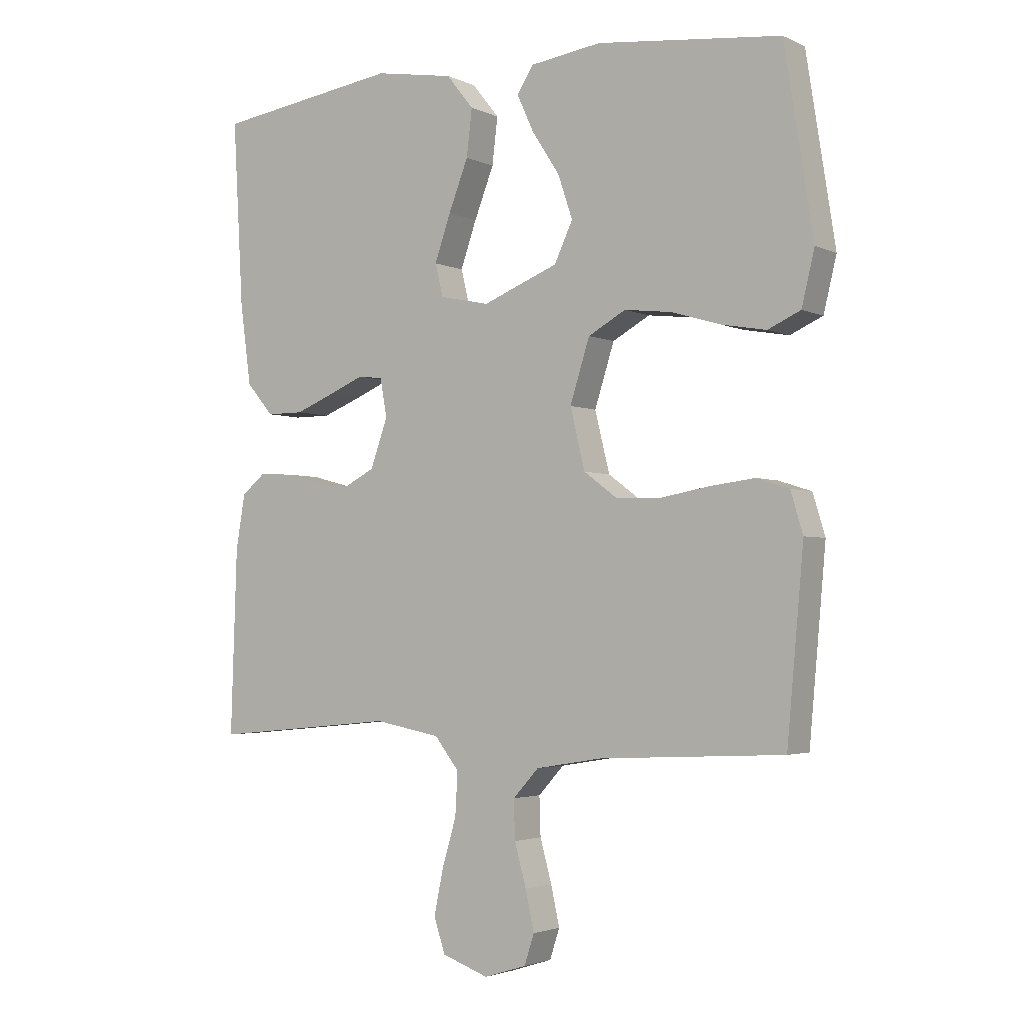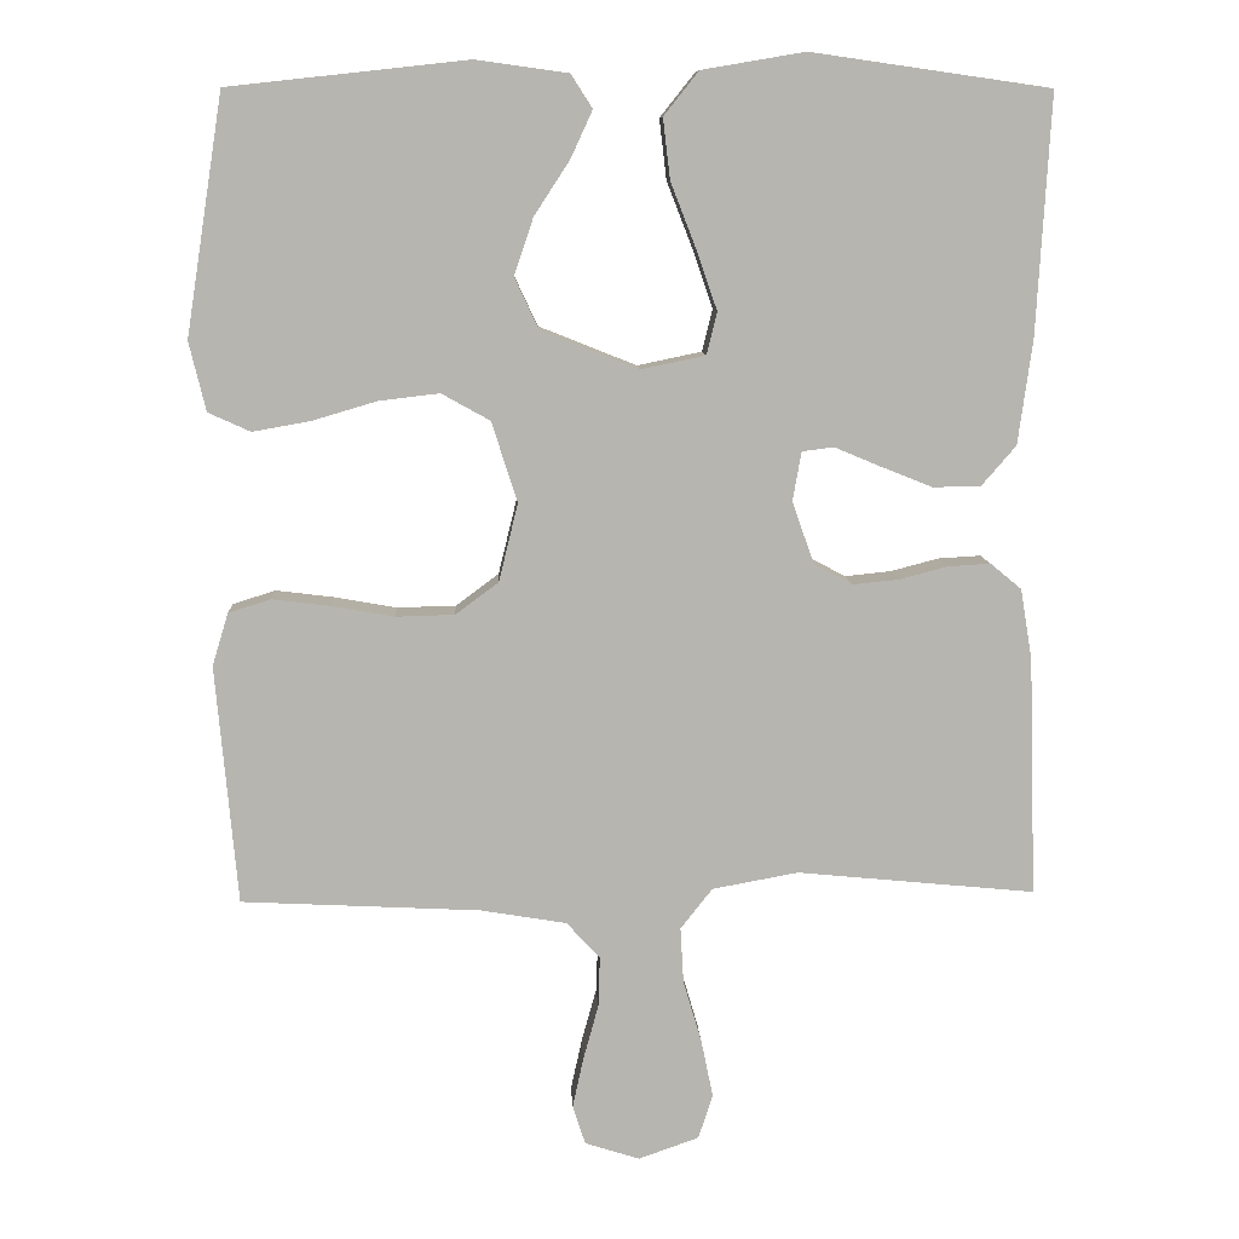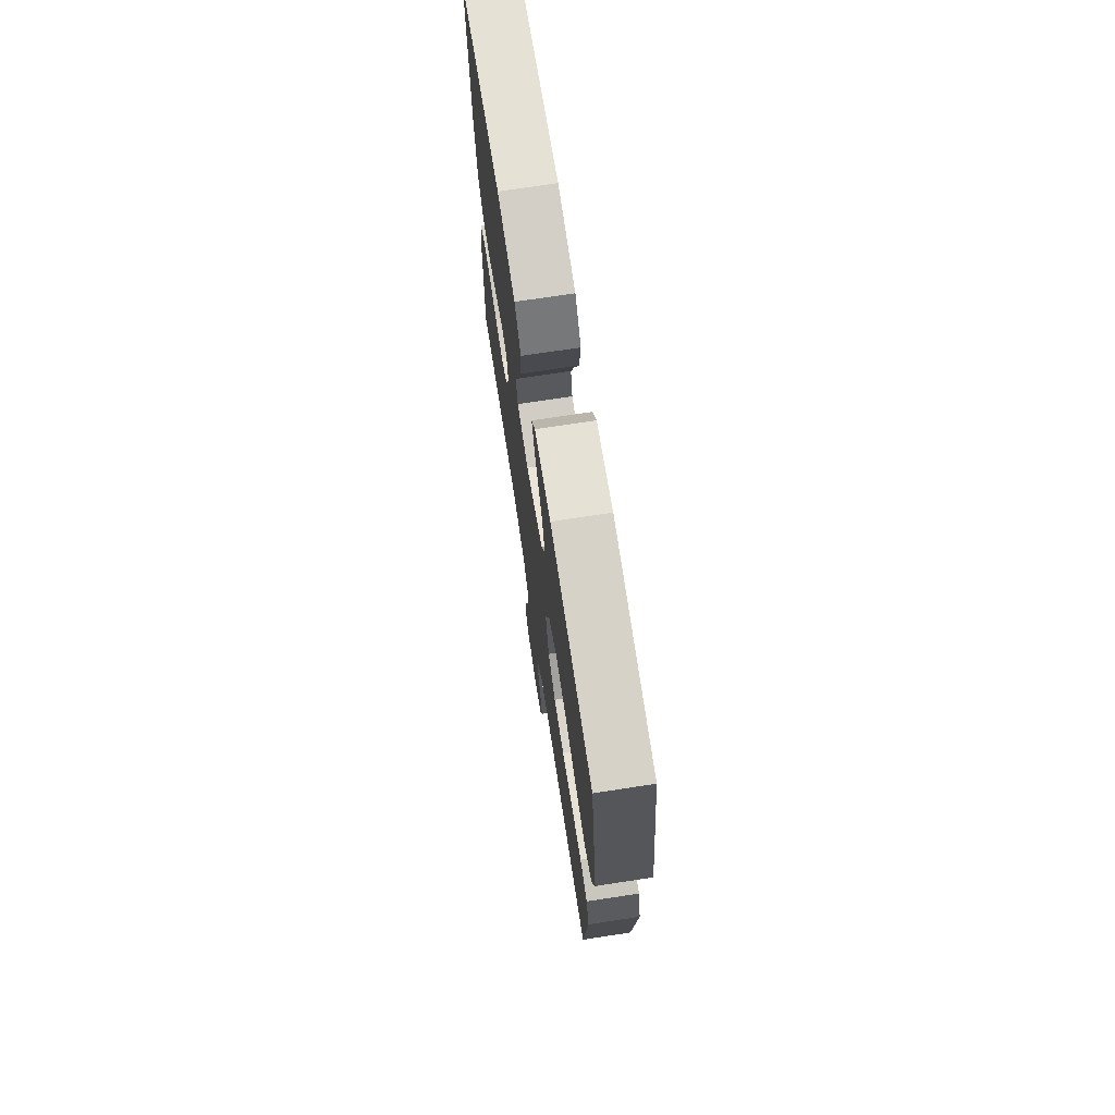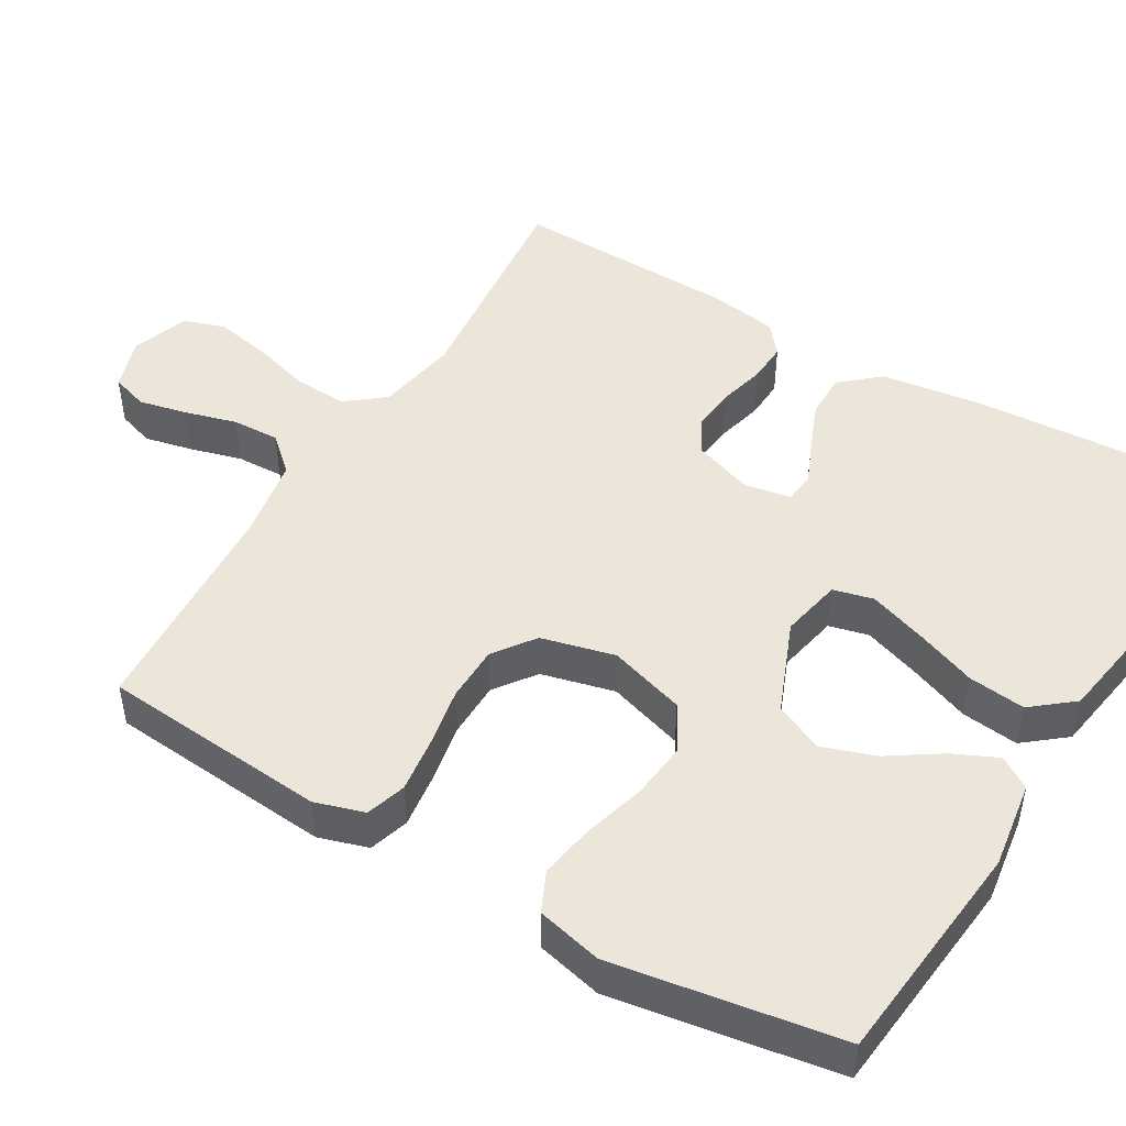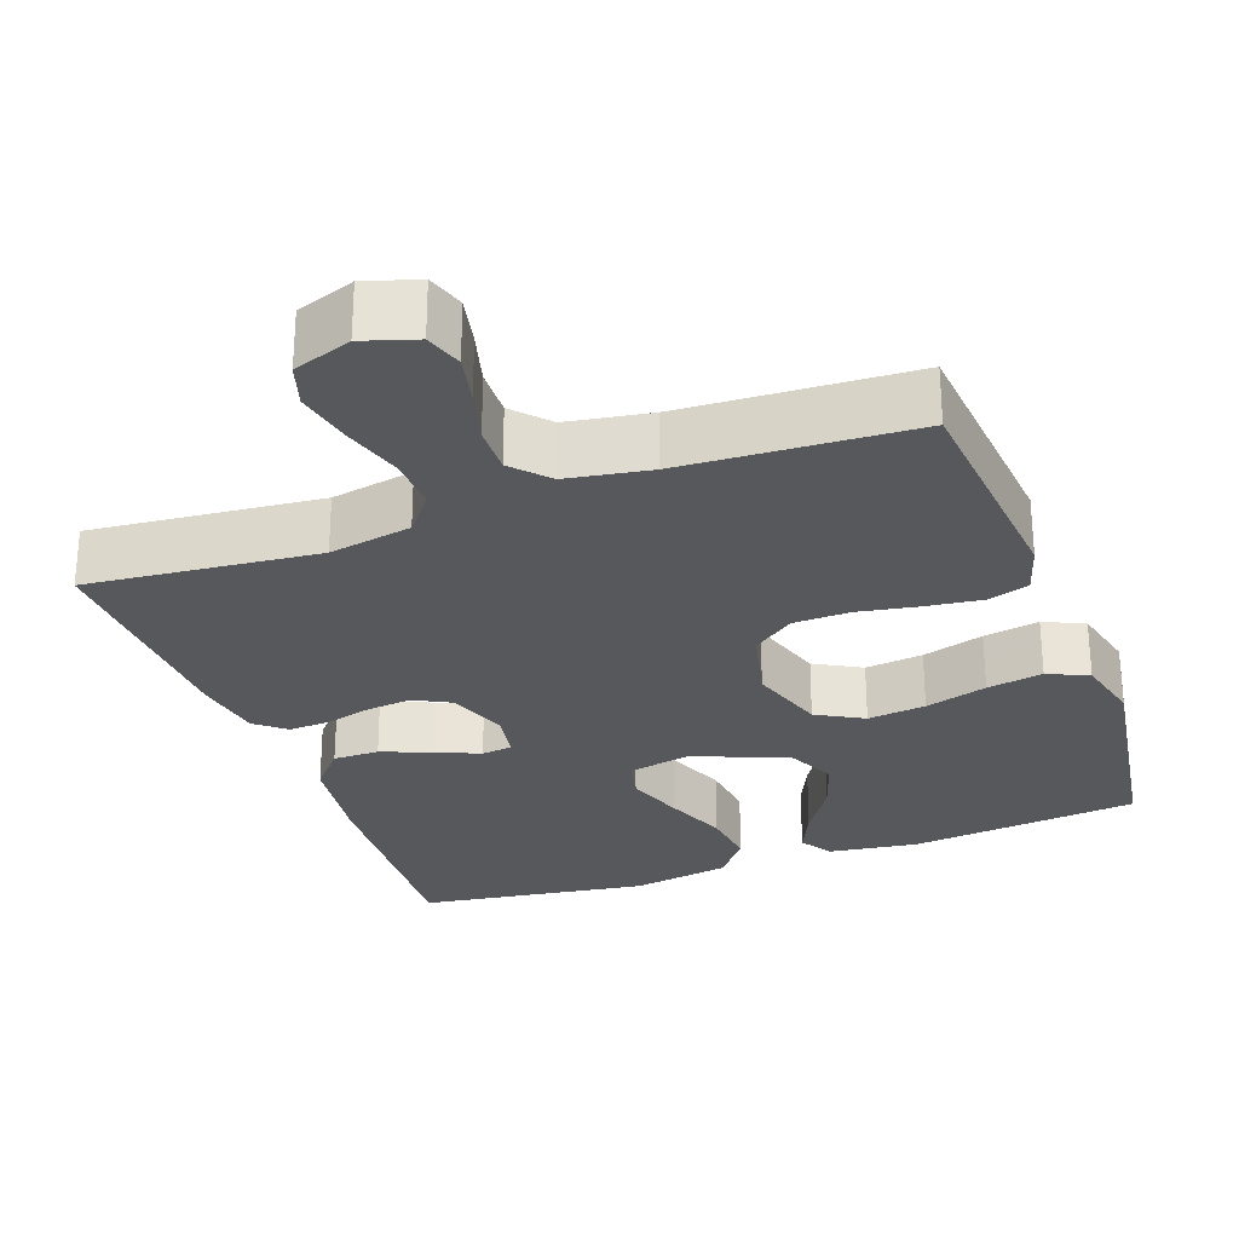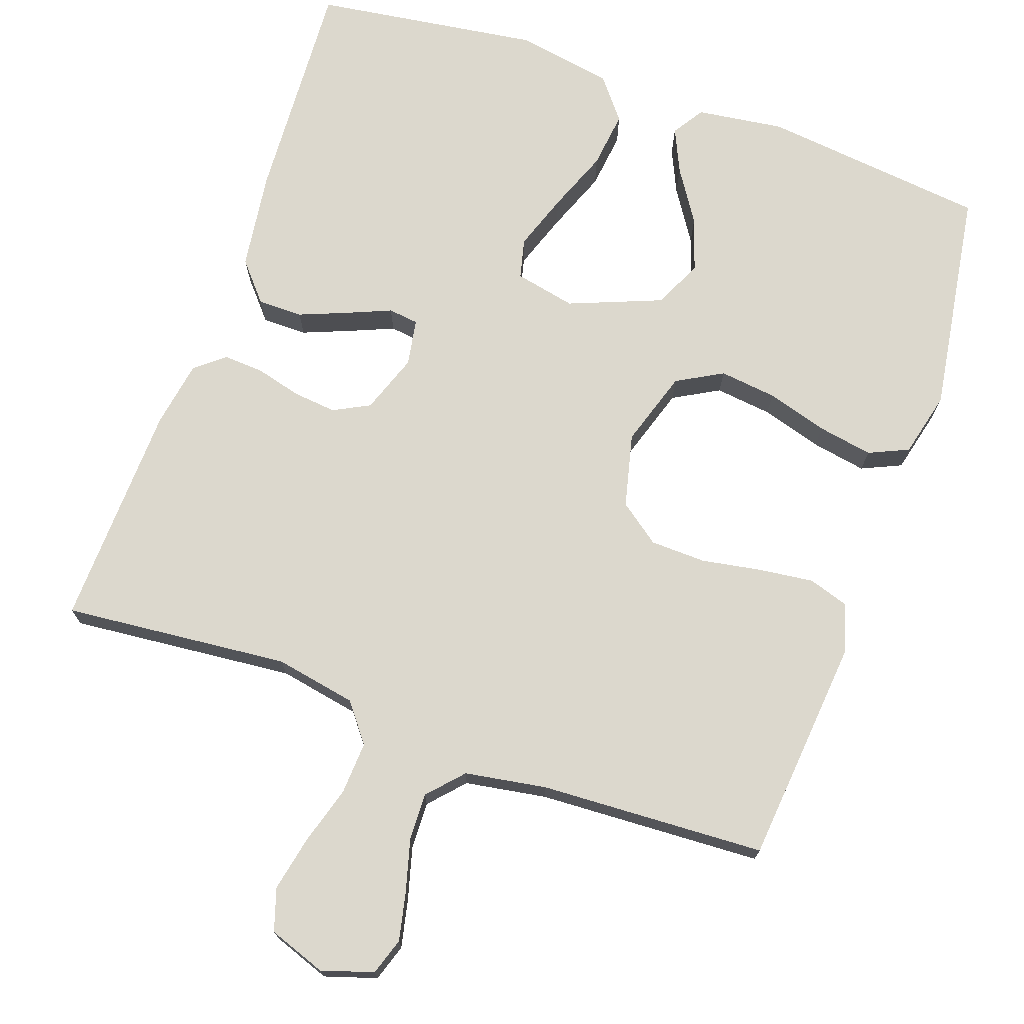
<metadata>
{"format":"obj","ext":"obj","renderer":"f3d","projection":"perspective","resolution":1024,"background":"white","views":[{"elev":-2.8,"azim":-146.5,"up":"+Z"},{"elev":9.5,"azim":-2.7,"up":"+Z"},{"elev":72.1,"azim":-98.7,"up":"+Z"},{"elev":47.8,"azim":-59.7,"up":"+Y"},{"elev":-27.8,"azim":-160.0,"up":"+Y"},{"elev":72.6,"azim":-160.5,"up":"+Y"}]}
</metadata>
<code>
v -0.5 0.07 -0.5
v -0.527 0.07 -0.2
v -0.507 0.07 -0.134
v -0.454 0.07 -0.117
v -0.381 0.07 -0.126
v -0.302 0.07 -0.14
v -0.228 0.07 -0.138
v -0.174 0.07 -0.098
v -0.15 0.07 0
v -0.182 0.07 0.101
v -0.243 0.07 0.135
v -0.319 0.07 0.126
v -0.4 0.07 0.102
v -0.473 0.07 0.089
v -0.526 0.07 0.113
v -0.547 0.07 0.2
v -0.5 0.07 0.5
v -0.2 0.07 0.533
v -0.084 0.07 0.517
v -0.057 0.07 0.475
v -0.084 0.07 0.416
v -0.129 0.07 0.347
v -0.153 0.07 0.276
v -0.123 0.07 0.212
v 0 0.07 0.163
v 0.081 0.07 0.18
v 0.094 0.07 0.233
v 0.068 0.07 0.308
v 0.036 0.07 0.39
v 0.027 0.07 0.466
v 0.071 0.07 0.521
v 0.2 0.07 0.543
v 0.5 0.07 0.5
v 0.483 0.07 0.2
v 0.465 0.07 0.068
v 0.421 0.07 0.017
v 0.361 0.07 0.017
v 0.296 0.07 0.043
v 0.239 0.07 0.067
v 0.199 0.07 0.062
v 0.188 0.07 0
v 0.216 0.07 -0.079
v 0.264 0.07 -0.104
v 0.322 0.07 -0.098
v 0.383 0.07 -0.082
v 0.436 0.07 -0.079
v 0.475 0.07 -0.111
v 0.49 0.07 -0.2
v 0.5 0.07 -0.5
v 0.2 0.07 -0.471
v 0.092 0.07 -0.491
v 0.052 0.07 -0.542
v 0.056 0.07 -0.612
v 0.079 0.07 -0.69
v 0.094 0.07 -0.763
v 0.076 0.07 -0.819
v 0 0.07 -0.846
v -0.069 0.07 -0.824
v -0.085 0.07 -0.775
v -0.071 0.07 -0.711
v -0.052 0.07 -0.642
v -0.05 0.07 -0.579
v -0.092 0.07 -0.533
v -0.2 0.07 -0.515
v -0.5 0 -0.5
v -0.527 0 -0.2
v -0.507 0 -0.134
v -0.454 0 -0.117
v -0.381 0 -0.126
v -0.302 0 -0.14
v -0.228 0 -0.138
v -0.174 0 -0.098
v -0.15 0 0
v -0.182 0 0.101
v -0.243 0 0.135
v -0.319 0 0.126
v -0.4 0 0.102
v -0.473 0 0.089
v -0.526 0 0.113
v -0.547 0 0.2
v -0.5 0 0.5
v -0.2 0 0.533
v -0.084 0 0.517
v -0.057 0 0.475
v -0.084 0 0.416
v -0.129 0 0.347
v -0.153 0 0.276
v -0.123 0 0.212
v 0 0 0.163
v 0.081 0 0.18
v 0.094 0 0.233
v 0.068 0 0.308
v 0.036 0 0.39
v 0.027 0 0.466
v 0.071 0 0.521
v 0.2 0 0.543
v 0.5 0 0.5
v 0.483 0 0.2
v 0.465 0 0.068
v 0.421 0 0.017
v 0.361 0 0.017
v 0.296 0 0.043
v 0.239 0 0.067
v 0.199 0 0.062
v 0.188 0 0
v 0.216 0 -0.079
v 0.264 0 -0.104
v 0.322 0 -0.098
v 0.383 0 -0.082
v 0.436 0 -0.079
v 0.475 0 -0.111
v 0.49 0 -0.2
v 0.5 0 -0.5
v 0.2 0 -0.471
v 0.092 0 -0.491
v 0.052 0 -0.542
v 0.056 0 -0.612
v 0.079 0 -0.69
v 0.094 0 -0.763
v 0.076 0 -0.819
v 0 0 -0.846
v -0.069 0 -0.824
v -0.085 0 -0.775
v -0.071 0 -0.711
v -0.052 0 -0.642
v -0.05 0 -0.579
v -0.092 0 -0.533
v -0.2 0 -0.515
f 59 60 61
f 58 59 61
f 57 58 61
f 56 57 61
f 55 56 61
f 54 55 61
f 53 54 61
f 52 53 61 62
f 51 52 62 63
f 48 49 50
f 47 48 50
f 46 47 50
f 45 46 50
f 44 45 50
f 43 44 50 51
f 51 63 64
f 43 51 64
f 42 43 64
f 37 38 39
f 36 37 39
f 35 36 39
f 34 35 39
f 33 34 39
f 32 33 39
f 31 32 39
f 30 31 39
f 29 30 39
f 28 29 39
f 27 28 39 40
f 26 27 40 41
f 20 21 22
f 19 20 22
f 18 19 22
f 17 18 22
f 16 17 22
f 15 16 22
f 14 15 22
f 13 14 22
f 12 13 22
f 11 12 22 23
f 10 11 23 24
f 4 5 6
f 3 4 6
f 2 3 6
f 1 2 6
f 64 1 6
f 64 6 7
f 41 42 64
f 26 41 64
f 25 26 64
f 9 10 24 25
f 8 9 25 64
f 7 8 64
f 125 124 123
f 125 123 122
f 125 122 121
f 125 121 120
f 125 120 119
f 125 119 118
f 125 118 117
f 126 125 117 116
f 127 126 116 115
f 114 113 112
f 114 112 111
f 114 111 110
f 114 110 109
f 114 109 108
f 115 114 108 107
f 128 127 115
f 128 115 107
f 128 107 106
f 103 102 101
f 103 101 100
f 103 100 99
f 103 99 98
f 103 98 97
f 103 97 96
f 103 96 95
f 103 95 94
f 103 94 93
f 103 93 92
f 104 103 92 91
f 105 104 91 90
f 86 85 84
f 86 84 83
f 86 83 82
f 86 82 81
f 86 81 80
f 86 80 79
f 86 79 78
f 86 78 77
f 86 77 76
f 87 86 76 75
f 88 87 75 74
f 70 69 68
f 70 68 67
f 70 67 66
f 70 66 65
f 70 65 128
f 71 70 128
f 128 106 105
f 128 105 90
f 128 90 89
f 89 88 74 73
f 128 89 73 72
f 128 72 71
f 1 65 66 2
f 2 66 67 3
f 3 67 68 4
f 4 68 69 5
f 5 69 70 6
f 6 70 71 7
f 7 71 72 8
f 8 72 73 9
f 9 73 74 10
f 10 74 75 11
f 11 75 76 12
f 12 76 77 13
f 13 77 78 14
f 14 78 79 15
f 15 79 80 16
f 16 80 81 17
f 17 81 82 18
f 18 82 83 19
f 19 83 84 20
f 20 84 85 21
f 21 85 86 22
f 22 86 87 23
f 23 87 88 24
f 24 88 89 25
f 25 89 90 26
f 26 90 91 27
f 27 91 92 28
f 28 92 93 29
f 29 93 94 30
f 30 94 95 31
f 31 95 96 32
f 32 96 97 33
f 33 97 98 34
f 34 98 99 35
f 35 99 100 36
f 36 100 101 37
f 37 101 102 38
f 38 102 103 39
f 39 103 104 40
f 40 104 105 41
f 41 105 106 42
f 42 106 107 43
f 43 107 108 44
f 44 108 109 45
f 45 109 110 46
f 46 110 111 47
f 47 111 112 48
f 48 112 113 49
f 49 113 114 50
f 50 114 115 51
f 51 115 116 52
f 52 116 117 53
f 53 117 118 54
f 54 118 119 55
f 55 119 120 56
f 56 120 121 57
f 57 121 122 58
f 58 122 123 59
f 59 123 124 60
f 60 124 125 61
f 61 125 126 62
f 62 126 127 63
f 63 127 128 64
f 64 128 65 1

</code>
